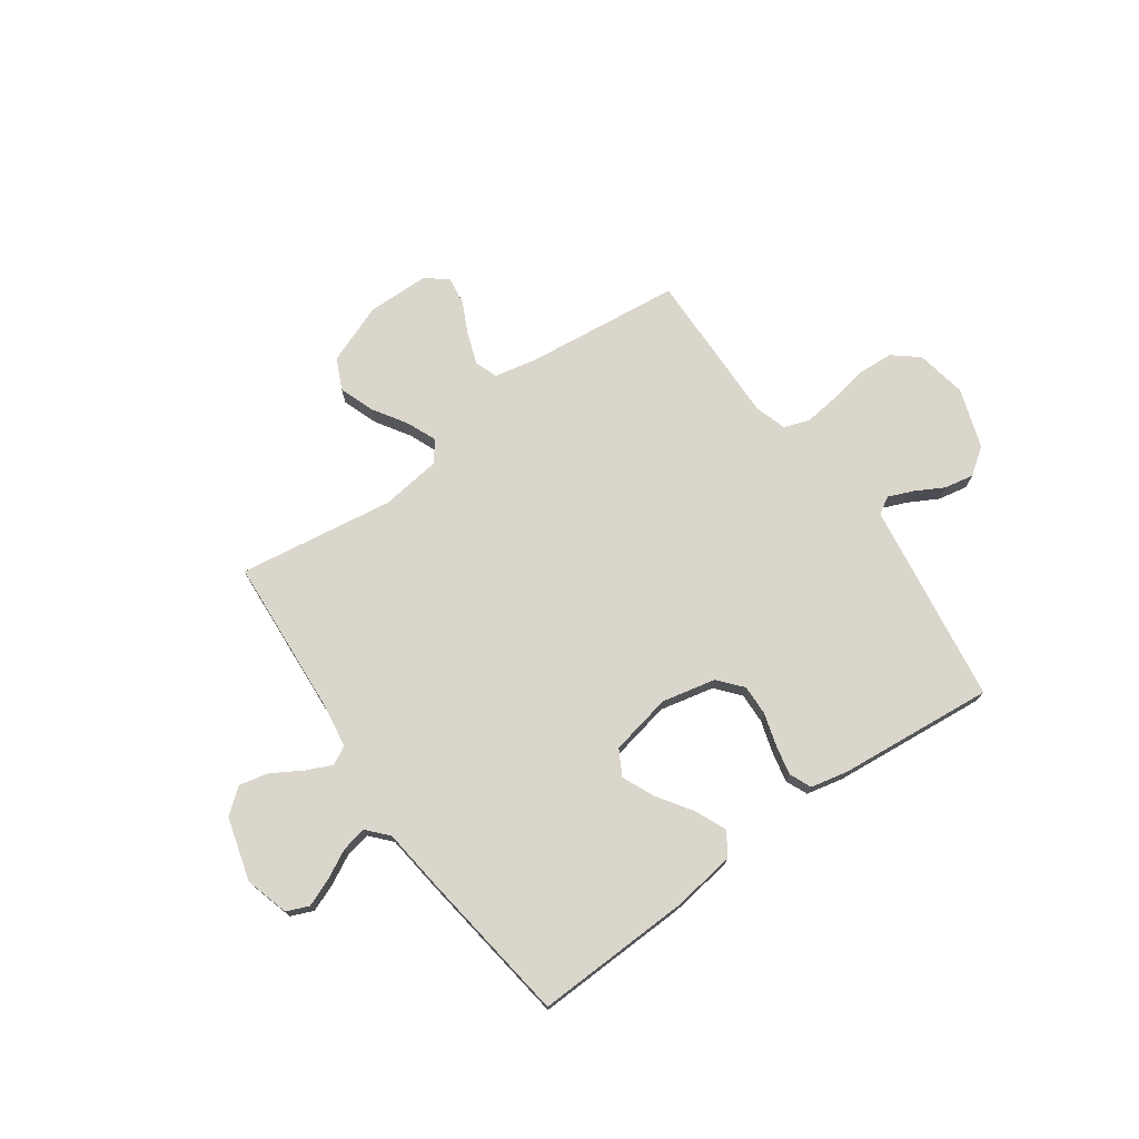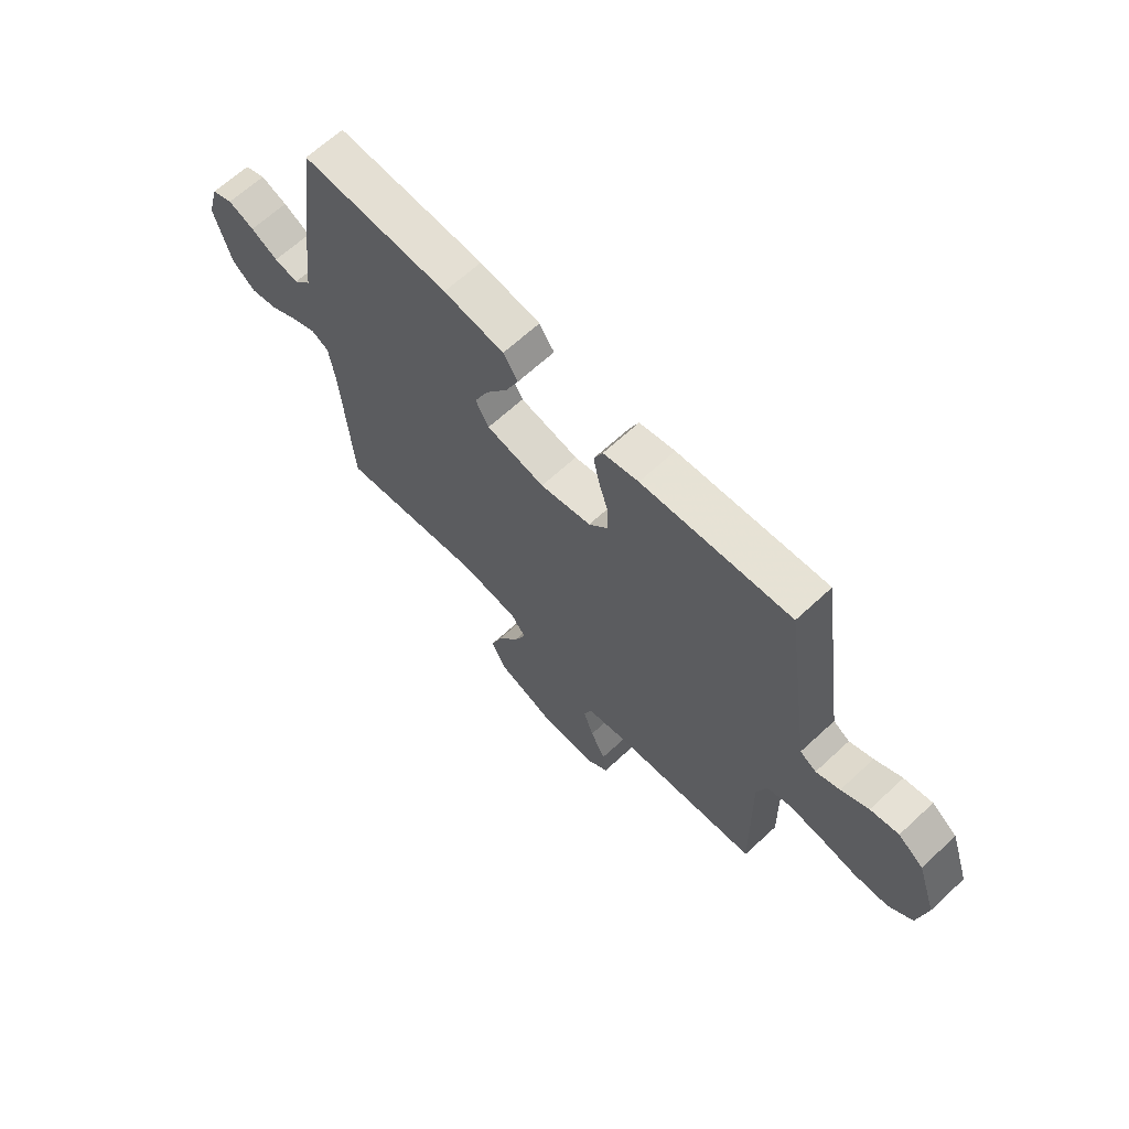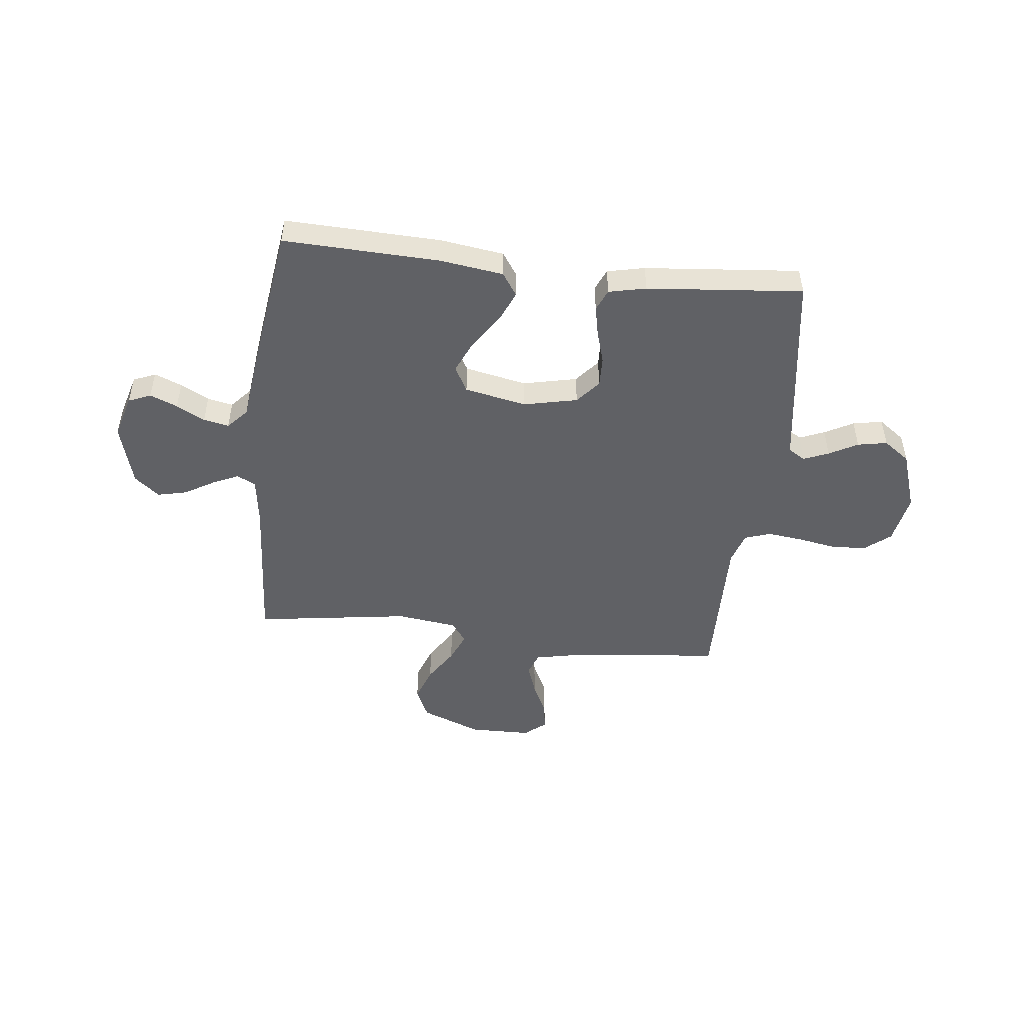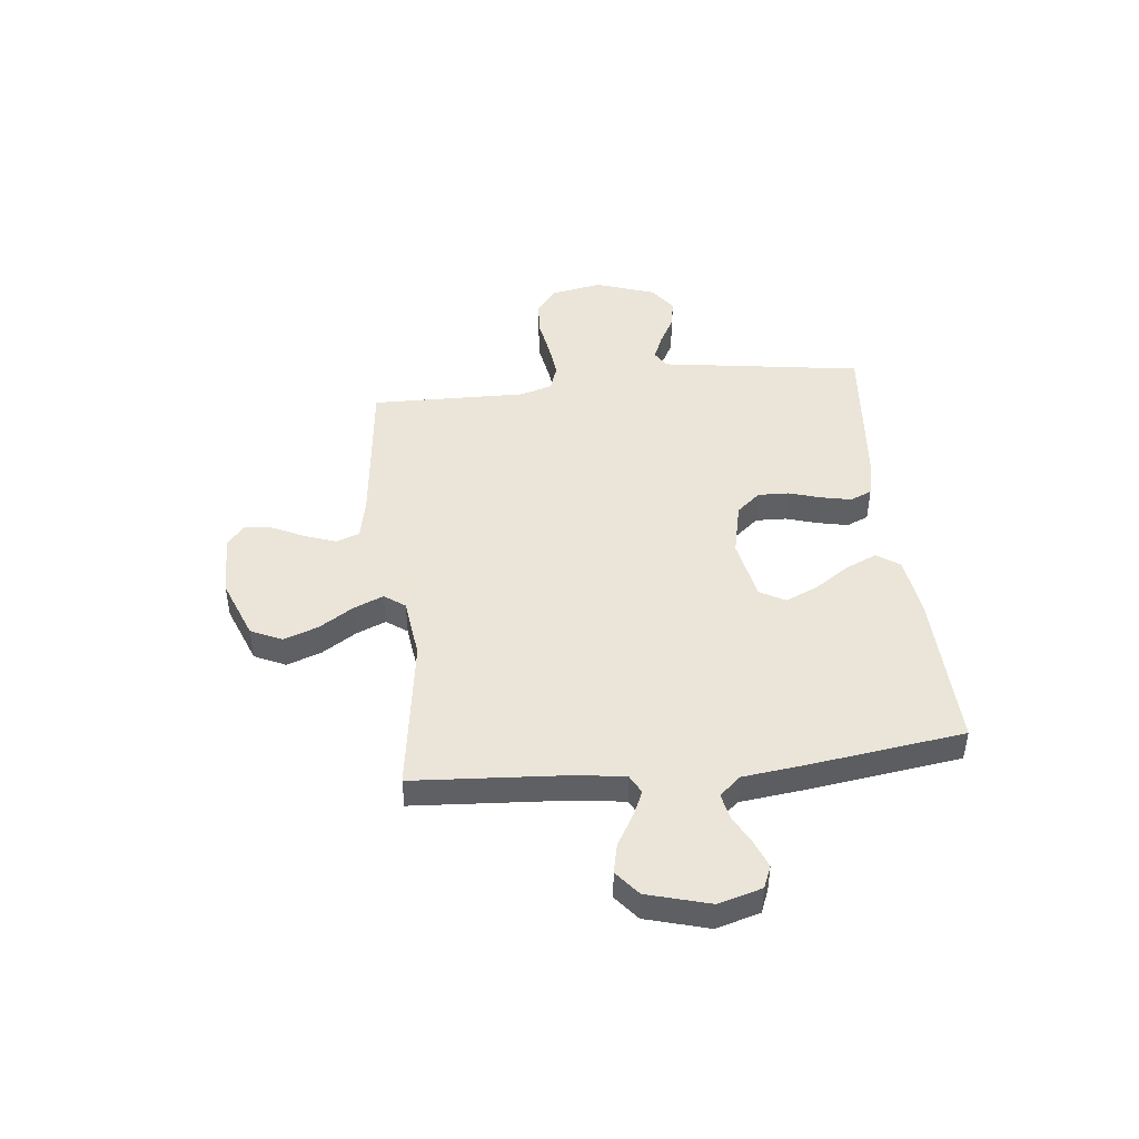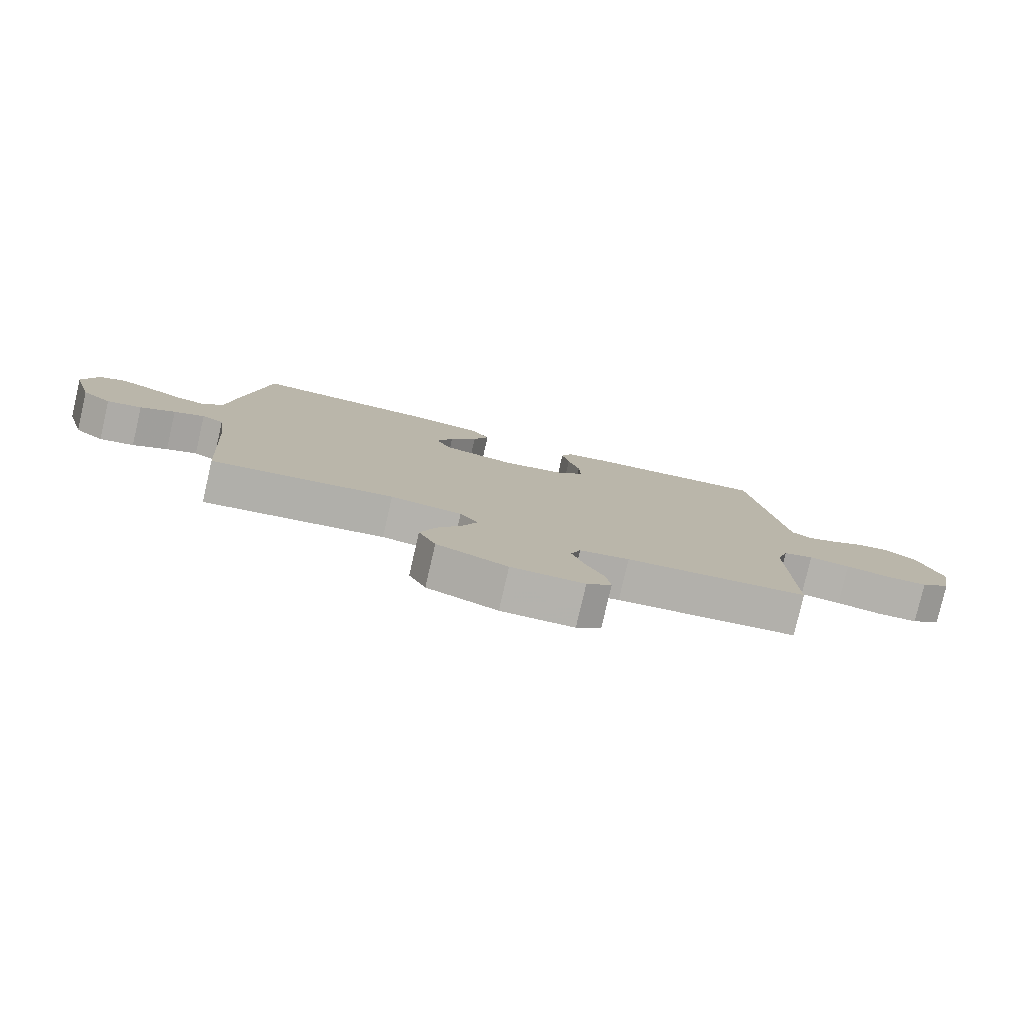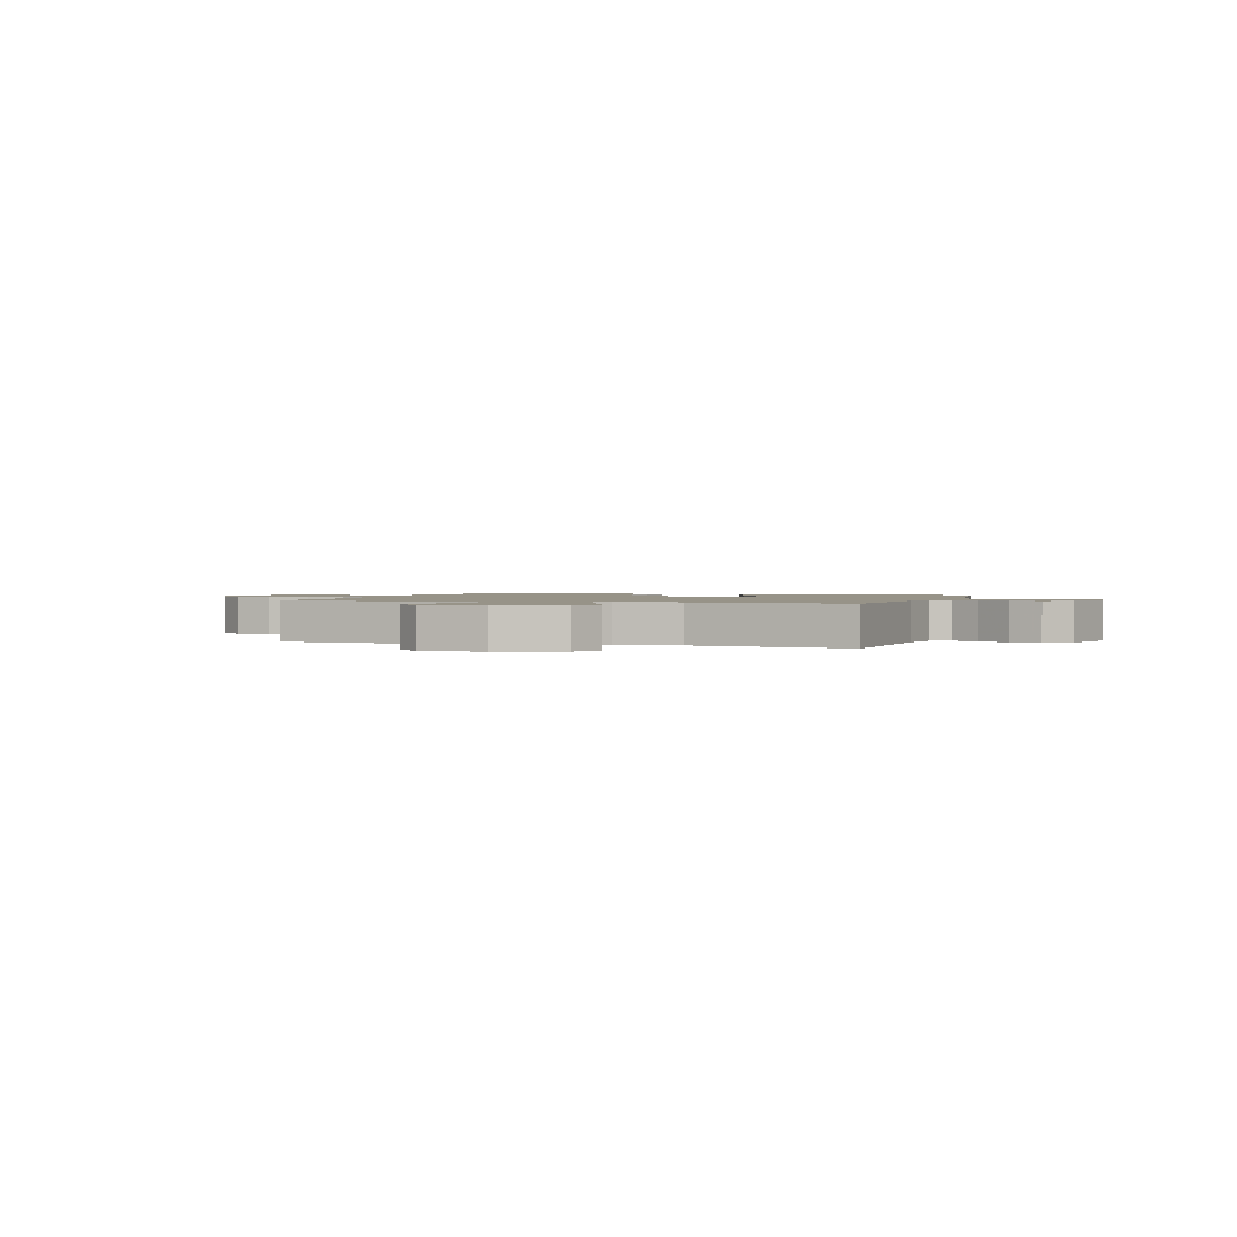
<metadata>
{"format":"obj","ext":"obj","renderer":"f3d","projection":"perspective","resolution":1024,"background":"white","views":[{"elev":73.7,"azim":-35.4,"up":"+Y"},{"elev":65.4,"azim":47.0,"up":"+Z"},{"elev":-48.9,"azim":-6.6,"up":"+Y"},{"elev":45.5,"azim":-96.2,"up":"+Y"},{"elev":-79.5,"azim":-13.0,"up":"+Z"},{"elev":1.4,"azim":-161.5,"up":"+Y"}]}
</metadata>
<code>
v -0.5 0.07 0.5
v -0.2 0.07 0.49
v -0.077 0.07 0.473
v -0.047 0.07 0.429
v -0.073 0.07 0.369
v -0.118 0.07 0.302
v -0.146 0.07 0.239
v -0.119 0.07 0.19
v 0 0.07 0.166
v 0.104 0.07 0.189
v 0.143 0.07 0.235
v 0.141 0.07 0.294
v 0.122 0.07 0.357
v 0.11 0.07 0.414
v 0.128 0.07 0.456
v 0.2 0.07 0.472
v 0.5 0.07 0.5
v 0.544 0.07 0.2
v 0.557 0.07 0.111
v 0.59 0.07 0.091
v 0.638 0.07 0.111
v 0.693 0.07 0.141
v 0.75 0.07 0.152
v 0.801 0.07 0.115
v 0.84 0.07 0
v 0.822 0.07 -0.098
v 0.773 0.07 -0.138
v 0.705 0.07 -0.142
v 0.631 0.07 -0.129
v 0.563 0.07 -0.121
v 0.513 0.07 -0.138
v 0.494 0.07 -0.2
v 0.5 0.07 -0.5
v 0.2 0.07 -0.533
v 0.118 0.07 -0.55
v 0.102 0.07 -0.594
v 0.123 0.07 -0.654
v 0.153 0.07 -0.716
v 0.161 0.07 -0.77
v 0.12 0.07 -0.804
v 0 0.07 -0.806
v -0.116 0.07 -0.761
v -0.144 0.07 -0.701
v -0.12 0.07 -0.634
v -0.078 0.07 -0.568
v -0.054 0.07 -0.511
v -0.083 0.07 -0.471
v -0.2 0.07 -0.456
v -0.5 0.07 -0.5
v -0.52 0.07 -0.2
v -0.533 0.07 -0.109
v -0.569 0.07 -0.09
v -0.619 0.07 -0.113
v -0.676 0.07 -0.147
v -0.733 0.07 -0.16
v -0.781 0.07 -0.121
v -0.815 0.07 0
v -0.791 0.07 0.084
v -0.748 0.07 0.102
v -0.695 0.07 0.081
v -0.64 0.07 0.052
v -0.591 0.07 0.042
v -0.555 0.07 0.082
v -0.541 0.07 0.2
v -0.5 0 0.5
v -0.2 0 0.49
v -0.077 0 0.473
v -0.047 0 0.429
v -0.073 0 0.369
v -0.118 0 0.302
v -0.146 0 0.239
v -0.119 0 0.19
v 0 0 0.166
v 0.104 0 0.189
v 0.143 0 0.235
v 0.141 0 0.294
v 0.122 0 0.357
v 0.11 0 0.414
v 0.128 0 0.456
v 0.2 0 0.472
v 0.5 0 0.5
v 0.544 0 0.2
v 0.557 0 0.111
v 0.59 0 0.091
v 0.638 0 0.111
v 0.693 0 0.141
v 0.75 0 0.152
v 0.801 0 0.115
v 0.84 0 0
v 0.822 0 -0.098
v 0.773 0 -0.138
v 0.705 0 -0.142
v 0.631 0 -0.129
v 0.563 0 -0.121
v 0.513 0 -0.138
v 0.494 0 -0.2
v 0.5 0 -0.5
v 0.2 0 -0.533
v 0.118 0 -0.55
v 0.102 0 -0.594
v 0.123 0 -0.654
v 0.153 0 -0.716
v 0.161 0 -0.77
v 0.12 0 -0.804
v 0 0 -0.806
v -0.116 0 -0.761
v -0.144 0 -0.701
v -0.12 0 -0.634
v -0.078 0 -0.568
v -0.054 0 -0.511
v -0.083 0 -0.471
v -0.2 0 -0.456
v -0.5 0 -0.5
v -0.52 0 -0.2
v -0.533 0 -0.109
v -0.569 0 -0.09
v -0.619 0 -0.113
v -0.676 0 -0.147
v -0.733 0 -0.16
v -0.781 0 -0.121
v -0.815 0 0
v -0.791 0 0.084
v -0.748 0 0.102
v -0.695 0 0.081
v -0.64 0 0.052
v -0.591 0 0.042
v -0.555 0 0.082
v -0.541 0 0.2
f 63 64 1 2
f 58 59 60 61
f 56 57 58 61
f 56 61 62
f 53 54 55 56
f 52 53 56 62
f 51 52 62 63
f 48 49 50
f 47 48 50 51
f 42 43 44 45
f 42 45 46
f 41 42 46
f 40 41 46
f 37 38 39 40
f 36 37 40 46
f 35 36 46 47
f 32 33 34
f 31 32 34 35
f 26 27 28 29
f 26 29 30
f 25 26 30
f 24 25 30 31
f 21 22 23 24
f 20 21 24 31
f 16 17 18 19
f 14 15 16 19
f 12 13 14 19
f 11 12 19 20
f 10 11 20 31
f 3 4 5 6
f 3 6 7
f 2 3 7
f 63 2 7
f 51 63 7 8
f 47 51 8 9
f 31 35 47
f 9 10 31 47
f 66 65 128 127
f 125 124 123 122
f 125 122 121 120
f 126 125 120
f 120 119 118 117
f 126 120 117 116
f 127 126 116 115
f 114 113 112
f 115 114 112 111
f 109 108 107 106
f 110 109 106
f 110 106 105
f 110 105 104
f 104 103 102 101
f 110 104 101 100
f 111 110 100 99
f 98 97 96
f 99 98 96 95
f 93 92 91 90
f 94 93 90
f 94 90 89
f 95 94 89 88
f 88 87 86 85
f 95 88 85 84
f 83 82 81 80
f 83 80 79 78
f 83 78 77 76
f 84 83 76 75
f 95 84 75 74
f 70 69 68 67
f 71 70 67
f 71 67 66
f 71 66 127
f 72 71 127 115
f 73 72 115 111
f 111 99 95
f 111 95 74 73
f 1 65 66 2
f 2 66 67 3
f 3 67 68 4
f 4 68 69 5
f 5 69 70 6
f 6 70 71 7
f 7 71 72 8
f 8 72 73 9
f 9 73 74 10
f 10 74 75 11
f 11 75 76 12
f 12 76 77 13
f 13 77 78 14
f 14 78 79 15
f 15 79 80 16
f 16 80 81 17
f 17 81 82 18
f 18 82 83 19
f 19 83 84 20
f 20 84 85 21
f 21 85 86 22
f 22 86 87 23
f 23 87 88 24
f 24 88 89 25
f 25 89 90 26
f 26 90 91 27
f 27 91 92 28
f 28 92 93 29
f 29 93 94 30
f 30 94 95 31
f 31 95 96 32
f 32 96 97 33
f 33 97 98 34
f 34 98 99 35
f 35 99 100 36
f 36 100 101 37
f 37 101 102 38
f 38 102 103 39
f 39 103 104 40
f 40 104 105 41
f 41 105 106 42
f 42 106 107 43
f 43 107 108 44
f 44 108 109 45
f 45 109 110 46
f 46 110 111 47
f 47 111 112 48
f 48 112 113 49
f 49 113 114 50
f 50 114 115 51
f 51 115 116 52
f 52 116 117 53
f 53 117 118 54
f 54 118 119 55
f 55 119 120 56
f 56 120 121 57
f 57 121 122 58
f 58 122 123 59
f 59 123 124 60
f 60 124 125 61
f 61 125 126 62
f 62 126 127 63
f 63 127 128 64
f 64 128 65 1

</code>
